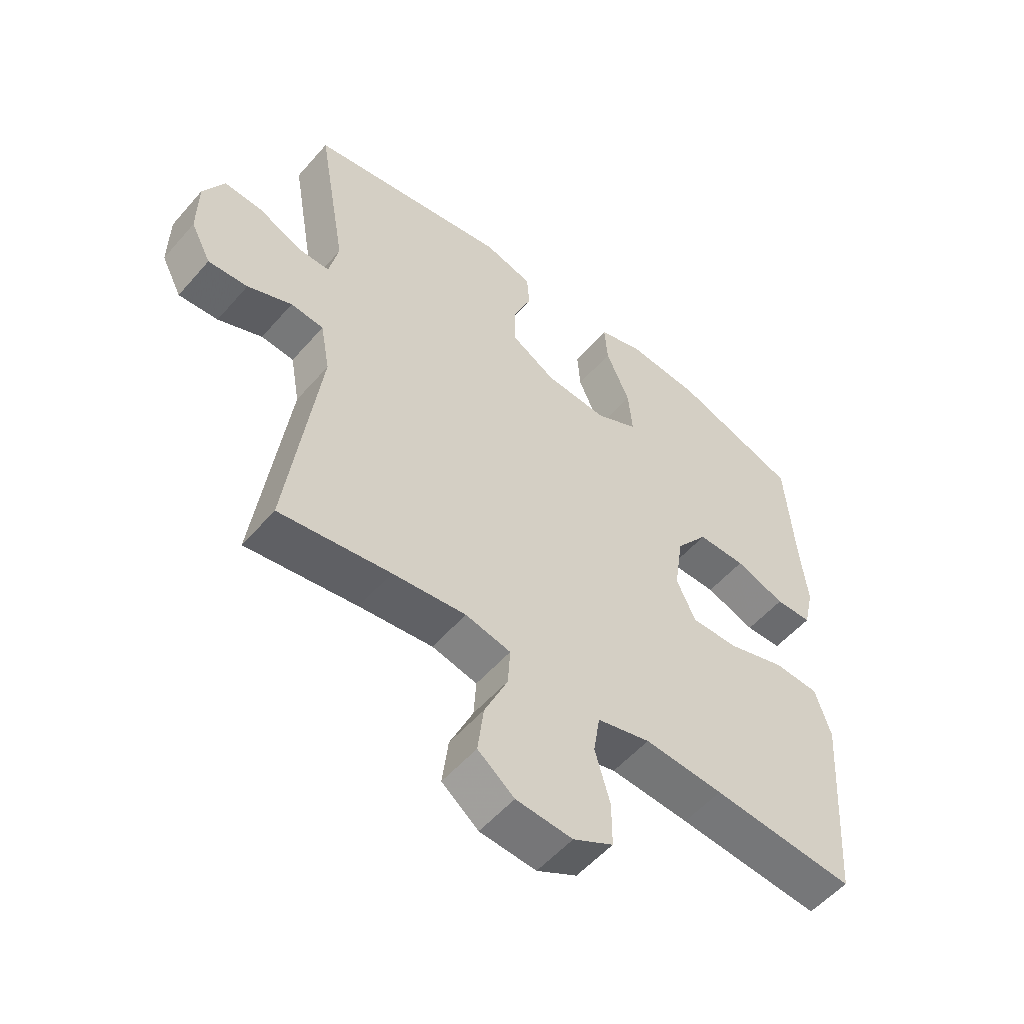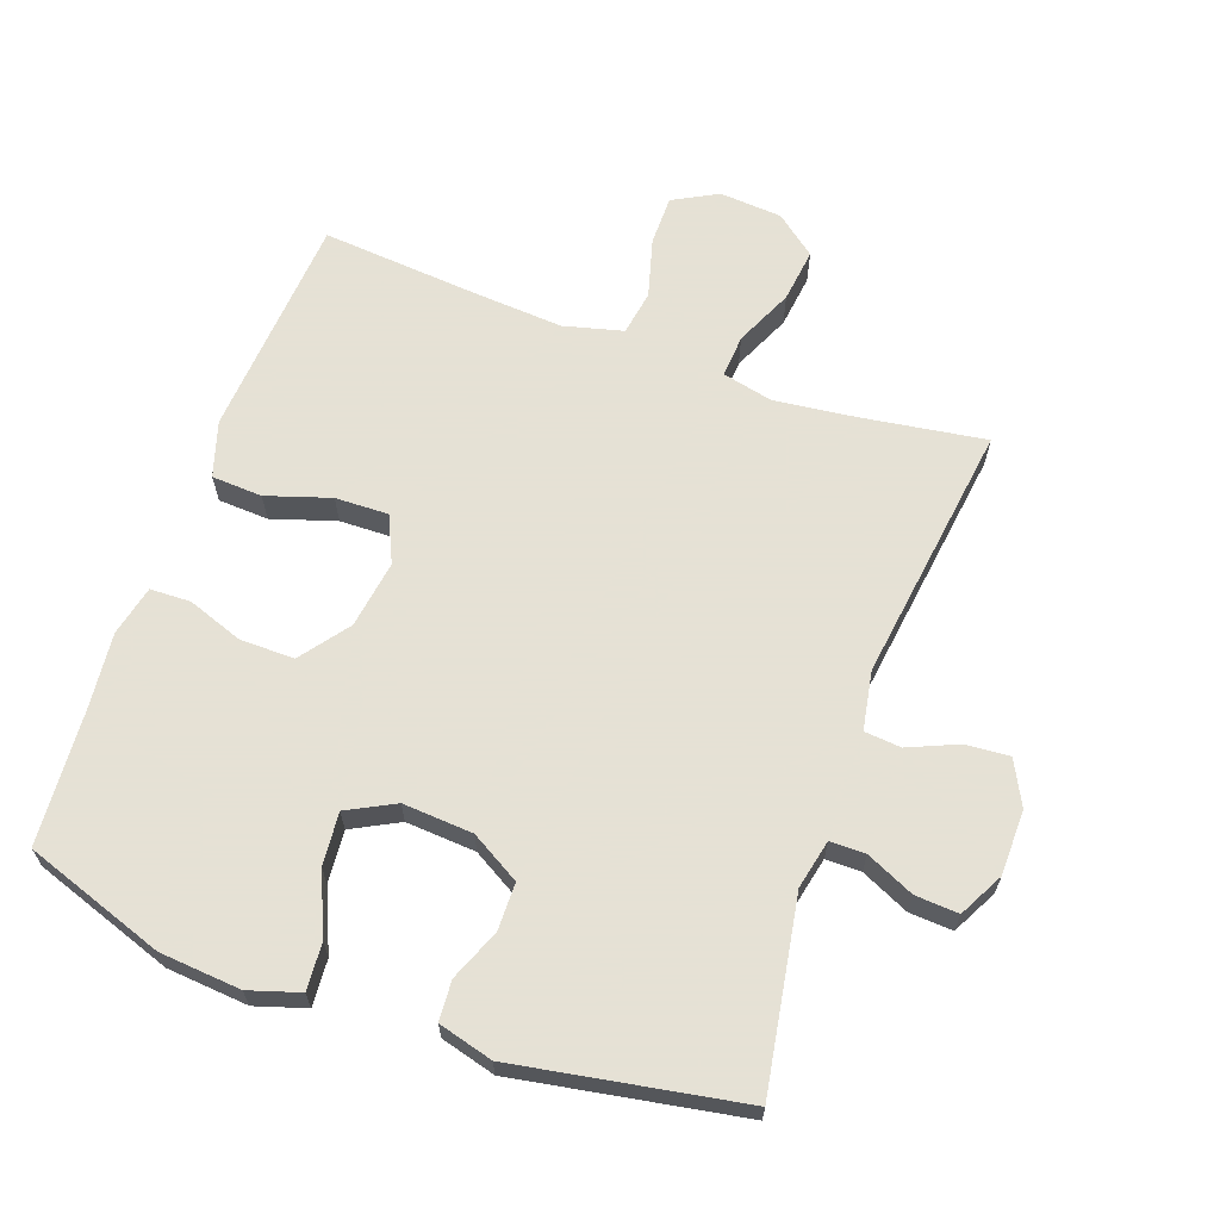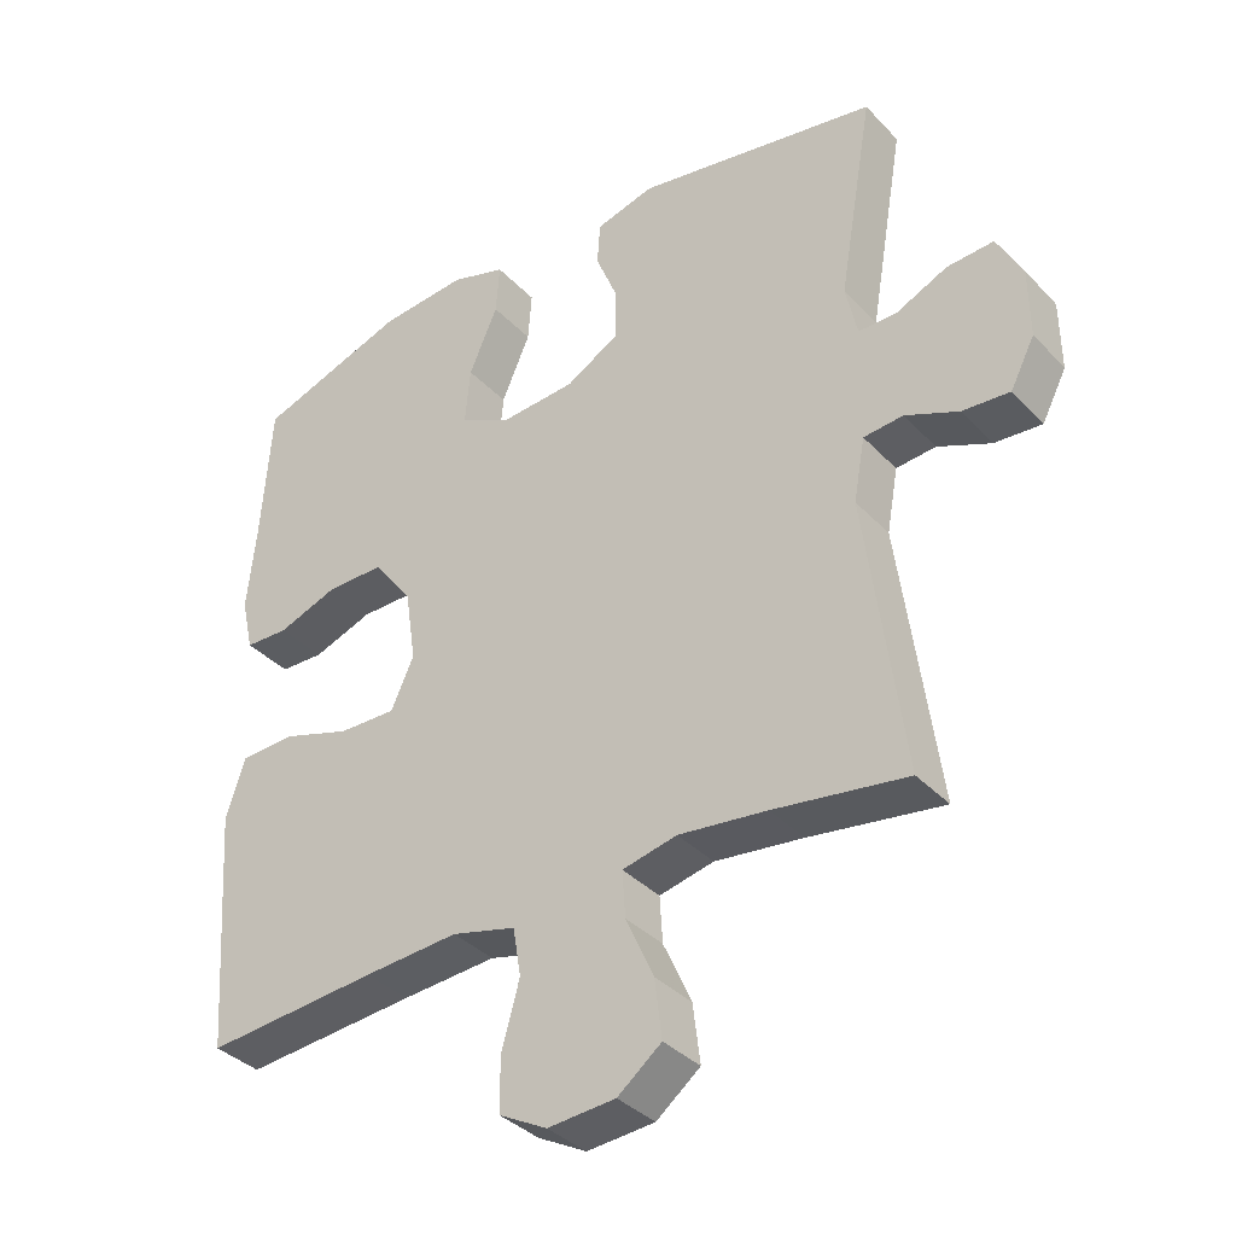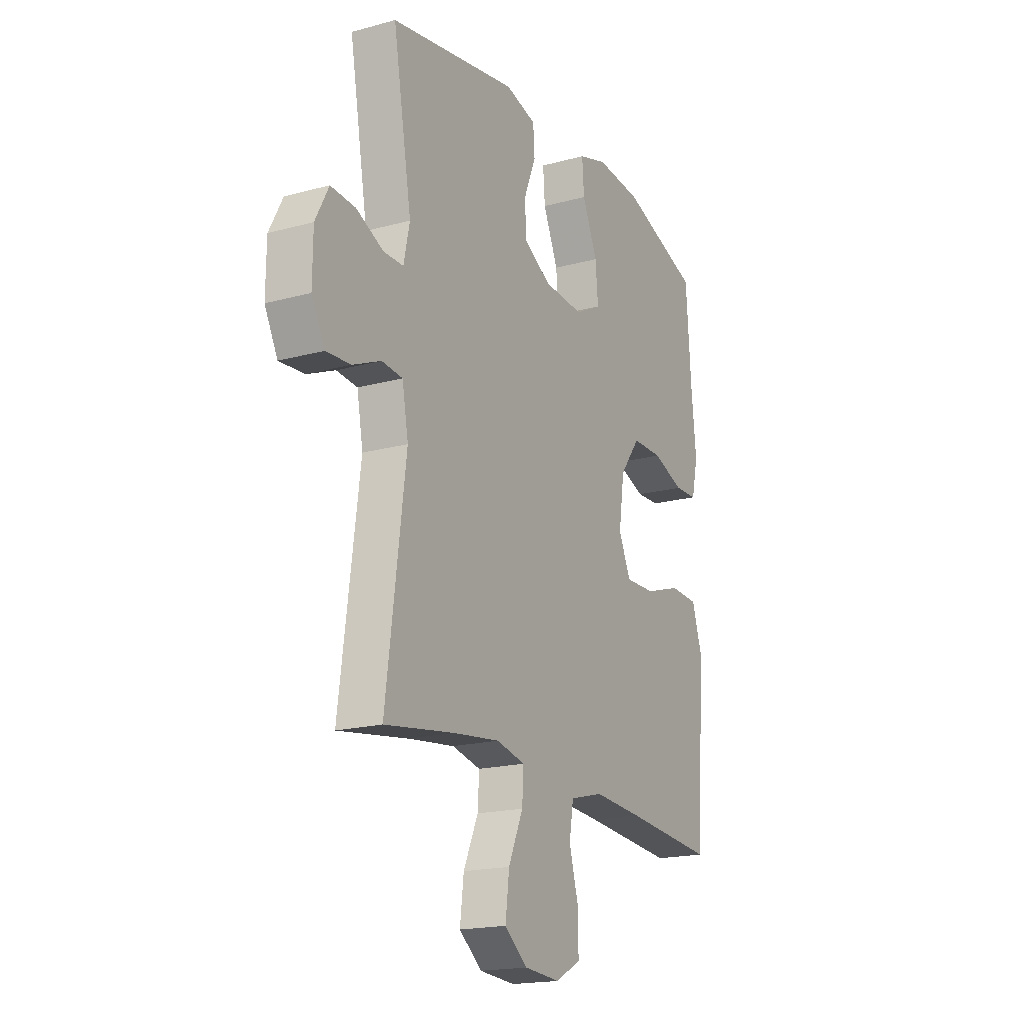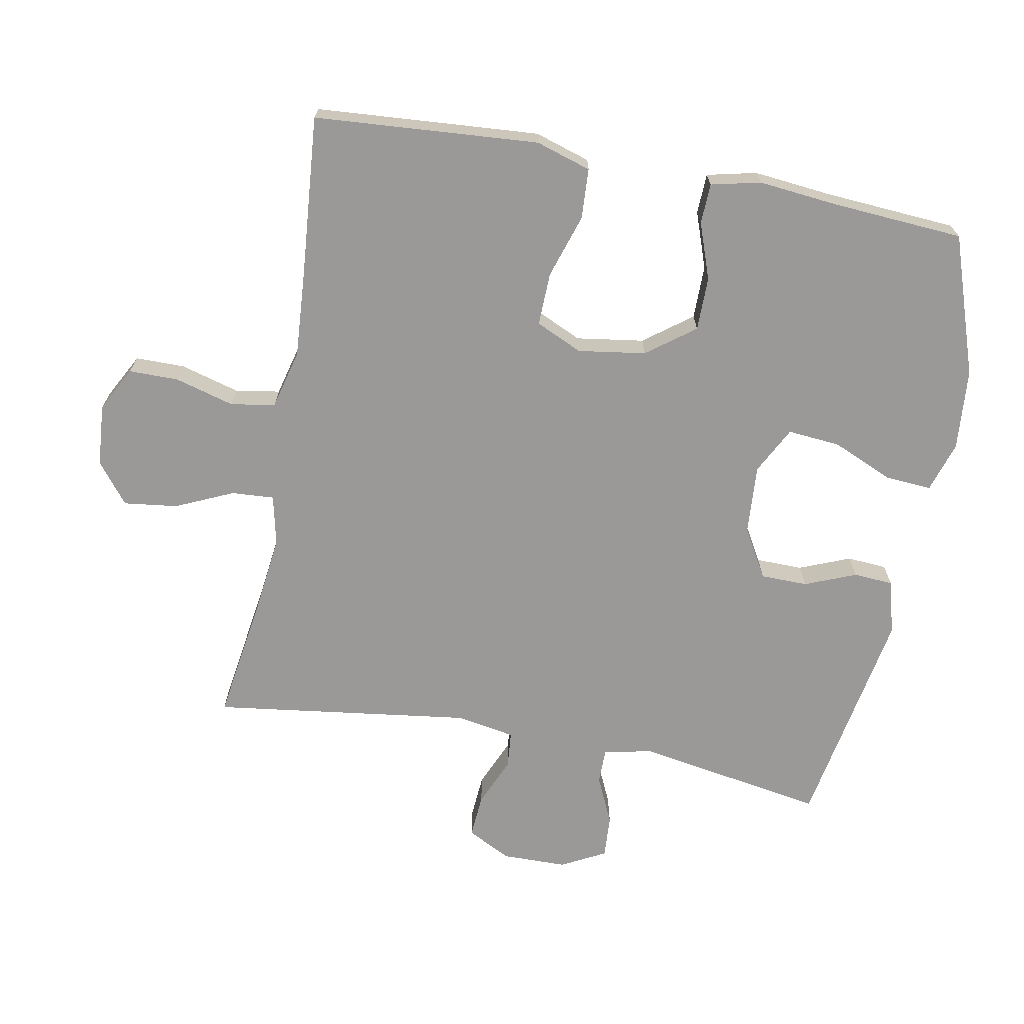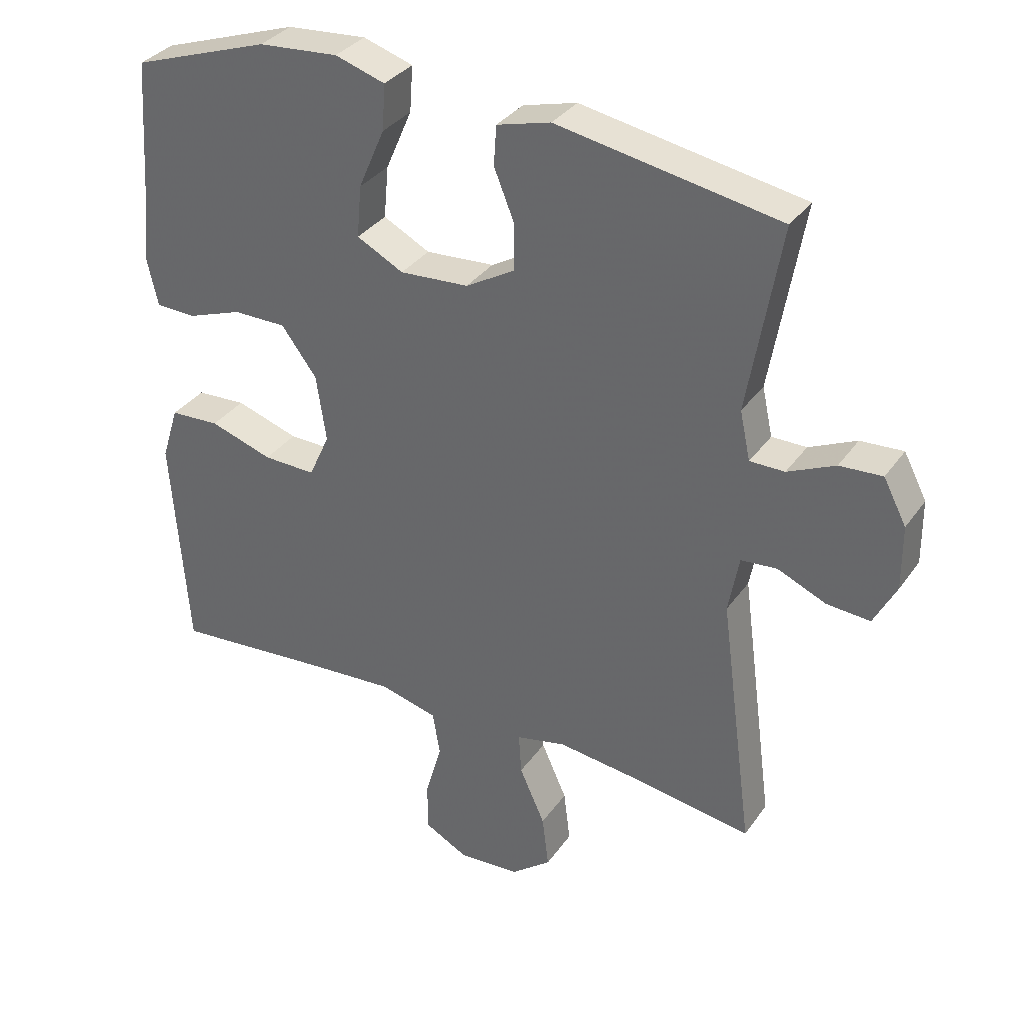
<metadata>
{"format":"obj","ext":"obj","renderer":"f3d","projection":"perspective","resolution":1024,"background":"white","views":[{"elev":-54.5,"azim":139.9,"up":"+Z"},{"elev":64.9,"azim":19.8,"up":"+Y"},{"elev":-36.4,"azim":37.1,"up":"+Z"},{"elev":-18.6,"azim":117.6,"up":"+Z"},{"elev":-69.1,"azim":-100.5,"up":"+Y"},{"elev":33.9,"azim":29.9,"up":"+Z"}]}
</metadata>
<code>
v -0.5 0.07 0.5
v -0.29 0.07 0.572
v -0.168 0.07 0.582
v -0.092 0.07 0.558
v -0.097 0.07 0.488
v -0.137 0.07 0.396
v -0.144 0.07 0.317
v -0.073 0.07 0.28
v 0.032 0.07 0.287
v 0.106 0.07 0.33
v 0.107 0.07 0.401
v 0.076 0.07 0.478
v 0.08 0.07 0.538
v 0.162 0.07 0.56
v 0.5 0.07 0.5
v 0.451 0.07 0.215
v 0.467 0.07 0.141
v 0.52 0.07 0.141
v 0.592 0.07 0.174
v 0.657 0.07 0.178
v 0.692 0.07 0.111
v 0.693 0.07 0.013
v 0.659 0.07 -0.053
v 0.593 0.07 -0.048
v 0.519 0.07 -0.016
v 0.464 0.07 -0.021
v 0.448 0.07 -0.109
v 0.5 0.07 -0.5
v 0.315 0.07 -0.472
v 0.192 0.07 -0.457
v 0.116 0.07 -0.474
v 0.12 0.07 -0.538
v 0.159 0.07 -0.625
v 0.169 0.07 -0.706
v 0.108 0.07 -0.754
v 0.014 0.07 -0.761
v -0.053 0.07 -0.725
v -0.053 0.07 -0.65
v -0.028 0.07 -0.561
v -0.039 0.07 -0.494
v -0.128 0.07 -0.471
v -0.26 0.07 -0.48
v -0.5 0.07 -0.5
v -0.515 0.07 -0.29
v -0.524 0.07 -0.162
v -0.498 0.07 -0.079
v -0.422 0.07 -0.075
v -0.326 0.07 -0.106
v -0.246 0.07 -0.108
v -0.214 0.07 -0.038
v -0.229 0.07 0.064
v -0.283 0.07 0.136
v -0.364 0.07 0.136
v -0.448 0.07 0.106
v -0.509 0.07 0.108
v -0.526 0.07 0.183
v -0.514 0.07 0.3
v -0.5 0 0.5
v -0.29 0 0.572
v -0.168 0 0.582
v -0.092 0 0.558
v -0.097 0 0.488
v -0.137 0 0.396
v -0.144 0 0.317
v -0.073 0 0.28
v 0.032 0 0.287
v 0.106 0 0.33
v 0.107 0 0.401
v 0.076 0 0.478
v 0.08 0 0.538
v 0.162 0 0.56
v 0.5 0 0.5
v 0.451 0 0.215
v 0.467 0 0.141
v 0.52 0 0.141
v 0.592 0 0.174
v 0.657 0 0.178
v 0.692 0 0.111
v 0.693 0 0.013
v 0.659 0 -0.053
v 0.593 0 -0.048
v 0.519 0 -0.016
v 0.464 0 -0.021
v 0.448 0 -0.109
v 0.5 0 -0.5
v 0.315 0 -0.472
v 0.192 0 -0.457
v 0.116 0 -0.474
v 0.12 0 -0.538
v 0.159 0 -0.625
v 0.169 0 -0.706
v 0.108 0 -0.754
v 0.014 0 -0.761
v -0.053 0 -0.725
v -0.053 0 -0.65
v -0.028 0 -0.561
v -0.039 0 -0.494
v -0.128 0 -0.471
v -0.26 0 -0.48
v -0.5 0 -0.5
v -0.515 0 -0.29
v -0.524 0 -0.162
v -0.498 0 -0.079
v -0.422 0 -0.075
v -0.326 0 -0.106
v -0.246 0 -0.108
v -0.214 0 -0.038
v -0.229 0 0.064
v -0.283 0 0.136
v -0.364 0 0.136
v -0.448 0 0.106
v -0.509 0 0.108
v -0.526 0 0.183
v -0.514 0 0.3
f 55 56 57
f 54 55 57
f 53 54 57
f 4 5 6
f 3 4 6
f 2 3 6
f 1 2 6
f 57 1 6
f 53 57 6
f 52 53 6
f 51 52 6 7
f 50 51 7 8
f 46 47 48
f 45 46 48
f 44 45 48
f 43 44 48
f 42 43 48
f 41 42 48 49
f 40 41 49 50
f 37 38 39
f 36 37 39
f 35 36 39
f 34 35 39
f 33 34 39
f 32 33 39
f 31 32 39 40
f 50 8 9
f 40 50 9
f 31 40 9
f 30 31 9
f 27 28 29
f 30 9 10
f 29 30 10
f 27 29 10
f 26 27 10
f 23 24 25
f 22 23 25
f 21 22 25
f 20 21 25
f 19 20 25
f 18 19 25
f 17 18 25 26
f 14 15 16
f 13 14 16
f 12 13 16
f 11 12 16
f 16 17 26
f 11 16 26
f 10 11 26
f 114 113 112
f 114 112 111
f 114 111 110
f 63 62 61
f 63 61 60
f 63 60 59
f 63 59 58
f 63 58 114
f 63 114 110
f 63 110 109
f 64 63 109 108
f 65 64 108 107
f 105 104 103
f 105 103 102
f 105 102 101
f 105 101 100
f 105 100 99
f 106 105 99 98
f 107 106 98 97
f 96 95 94
f 96 94 93
f 96 93 92
f 96 92 91
f 96 91 90
f 96 90 89
f 97 96 89 88
f 66 65 107
f 66 107 97
f 66 97 88
f 66 88 87
f 86 85 84
f 67 66 87
f 67 87 86
f 67 86 84
f 67 84 83
f 82 81 80
f 82 80 79
f 82 79 78
f 82 78 77
f 82 77 76
f 82 76 75
f 83 82 75 74
f 73 72 71
f 73 71 70
f 73 70 69
f 73 69 68
f 83 74 73
f 83 73 68
f 83 68 67
f 1 58 59 2
f 2 59 60 3
f 3 60 61 4
f 4 61 62 5
f 5 62 63 6
f 6 63 64 7
f 7 64 65 8
f 8 65 66 9
f 9 66 67 10
f 10 67 68 11
f 11 68 69 12
f 12 69 70 13
f 13 70 71 14
f 14 71 72 15
f 15 72 73 16
f 16 73 74 17
f 17 74 75 18
f 18 75 76 19
f 19 76 77 20
f 20 77 78 21
f 21 78 79 22
f 22 79 80 23
f 23 80 81 24
f 24 81 82 25
f 25 82 83 26
f 26 83 84 27
f 27 84 85 28
f 28 85 86 29
f 29 86 87 30
f 30 87 88 31
f 31 88 89 32
f 32 89 90 33
f 33 90 91 34
f 34 91 92 35
f 35 92 93 36
f 36 93 94 37
f 37 94 95 38
f 38 95 96 39
f 39 96 97 40
f 40 97 98 41
f 41 98 99 42
f 42 99 100 43
f 43 100 101 44
f 44 101 102 45
f 45 102 103 46
f 46 103 104 47
f 47 104 105 48
f 48 105 106 49
f 49 106 107 50
f 50 107 108 51
f 51 108 109 52
f 52 109 110 53
f 53 110 111 54
f 54 111 112 55
f 55 112 113 56
f 56 113 114 57
f 57 114 58 1

</code>
